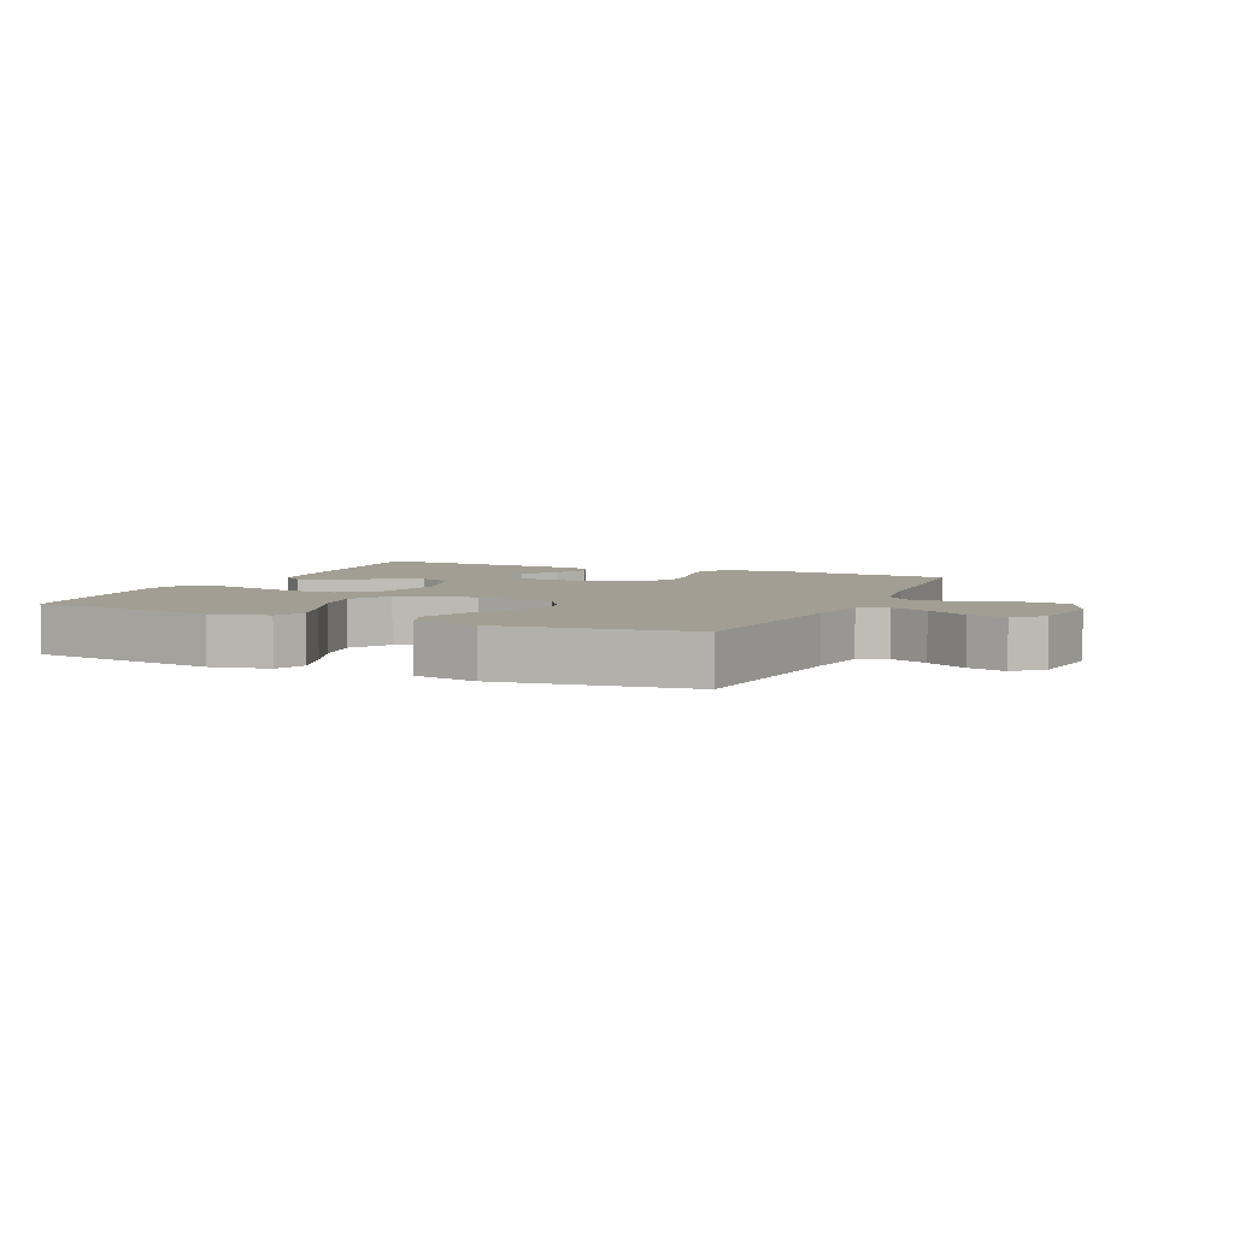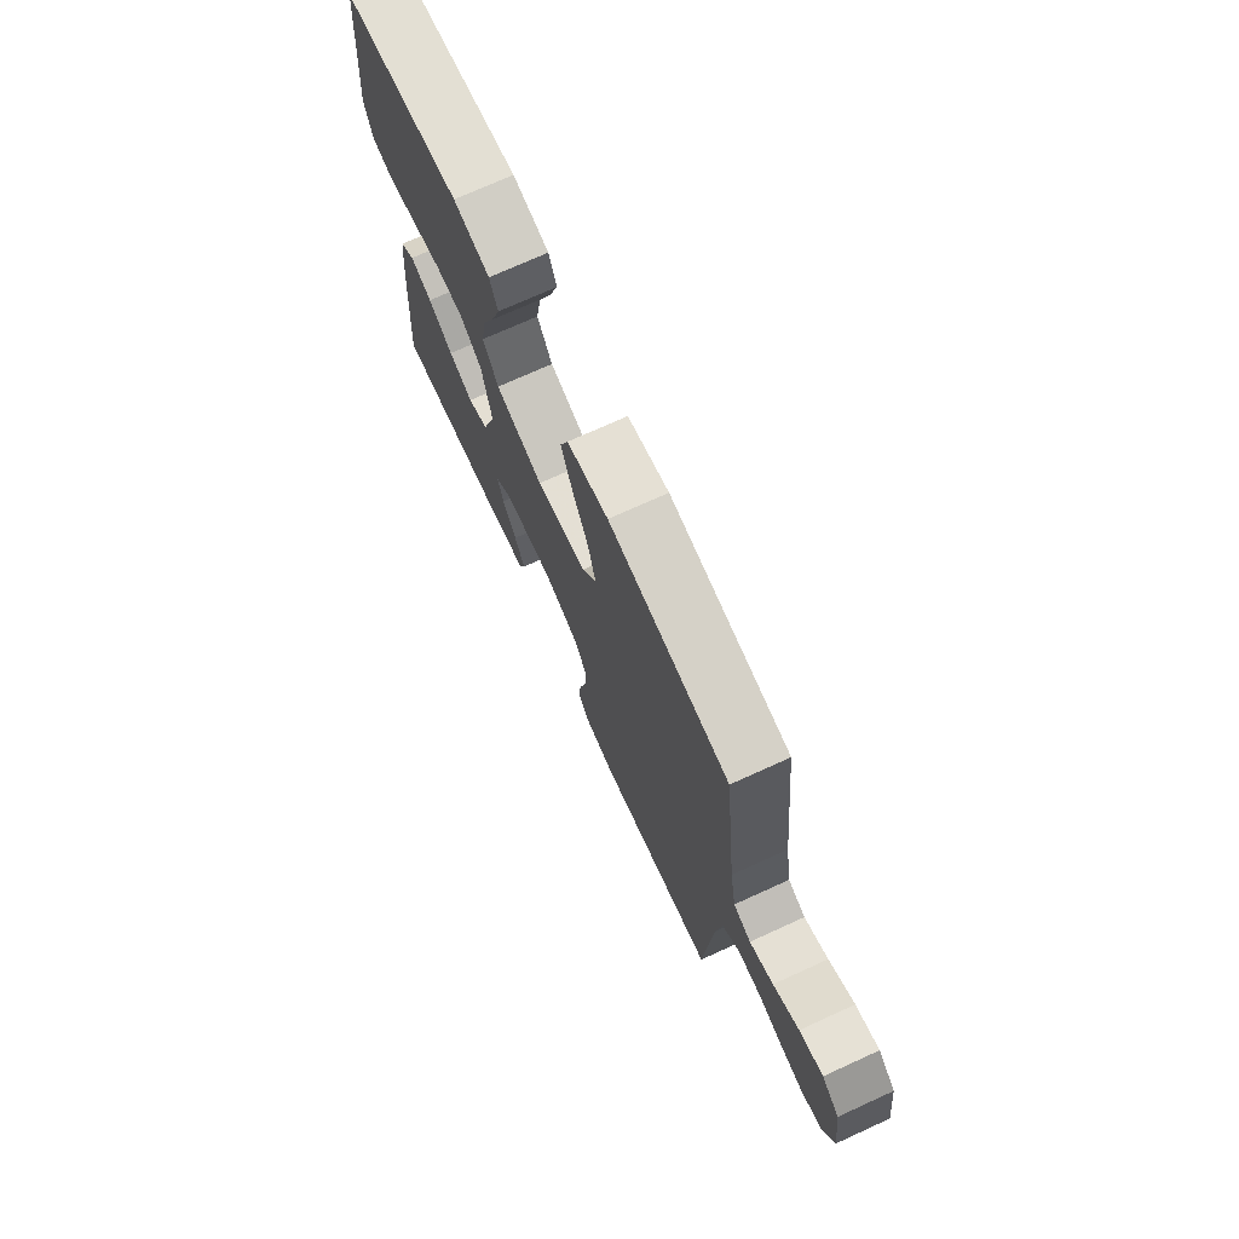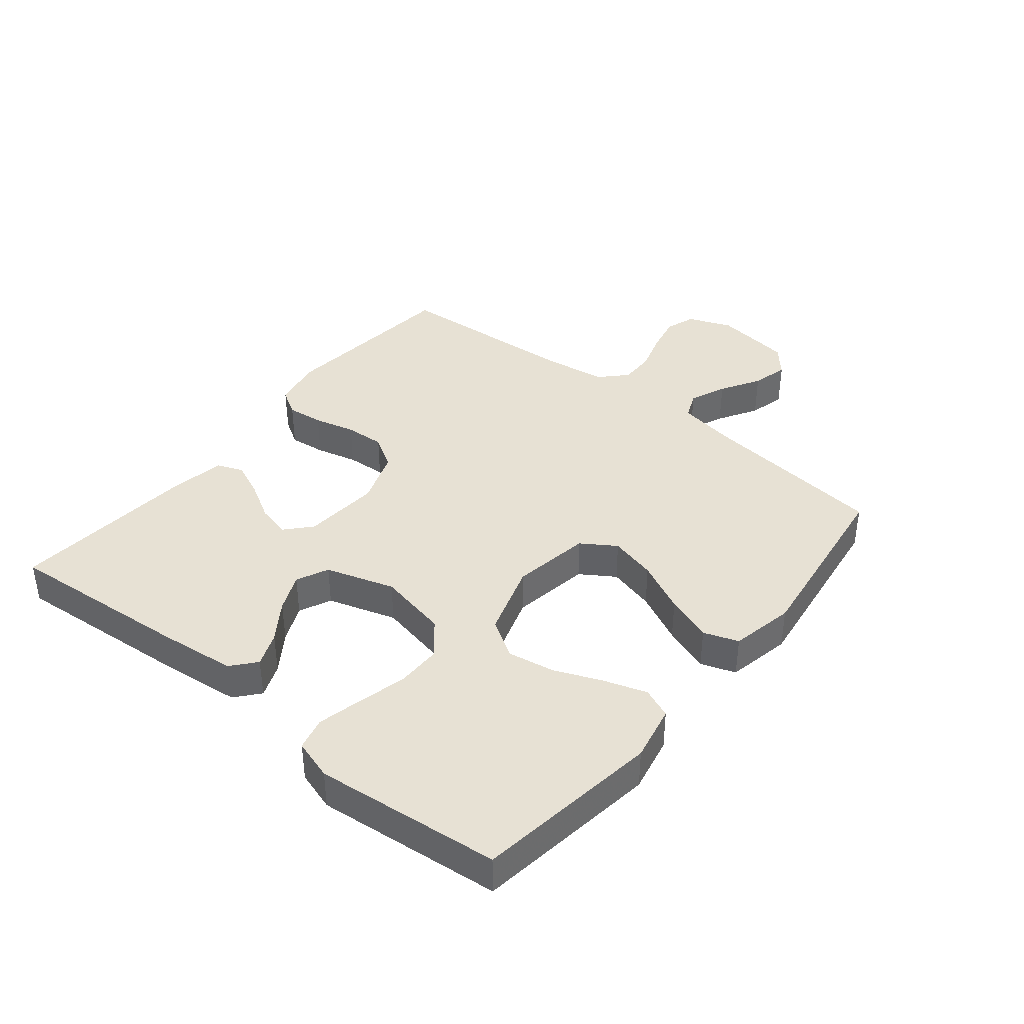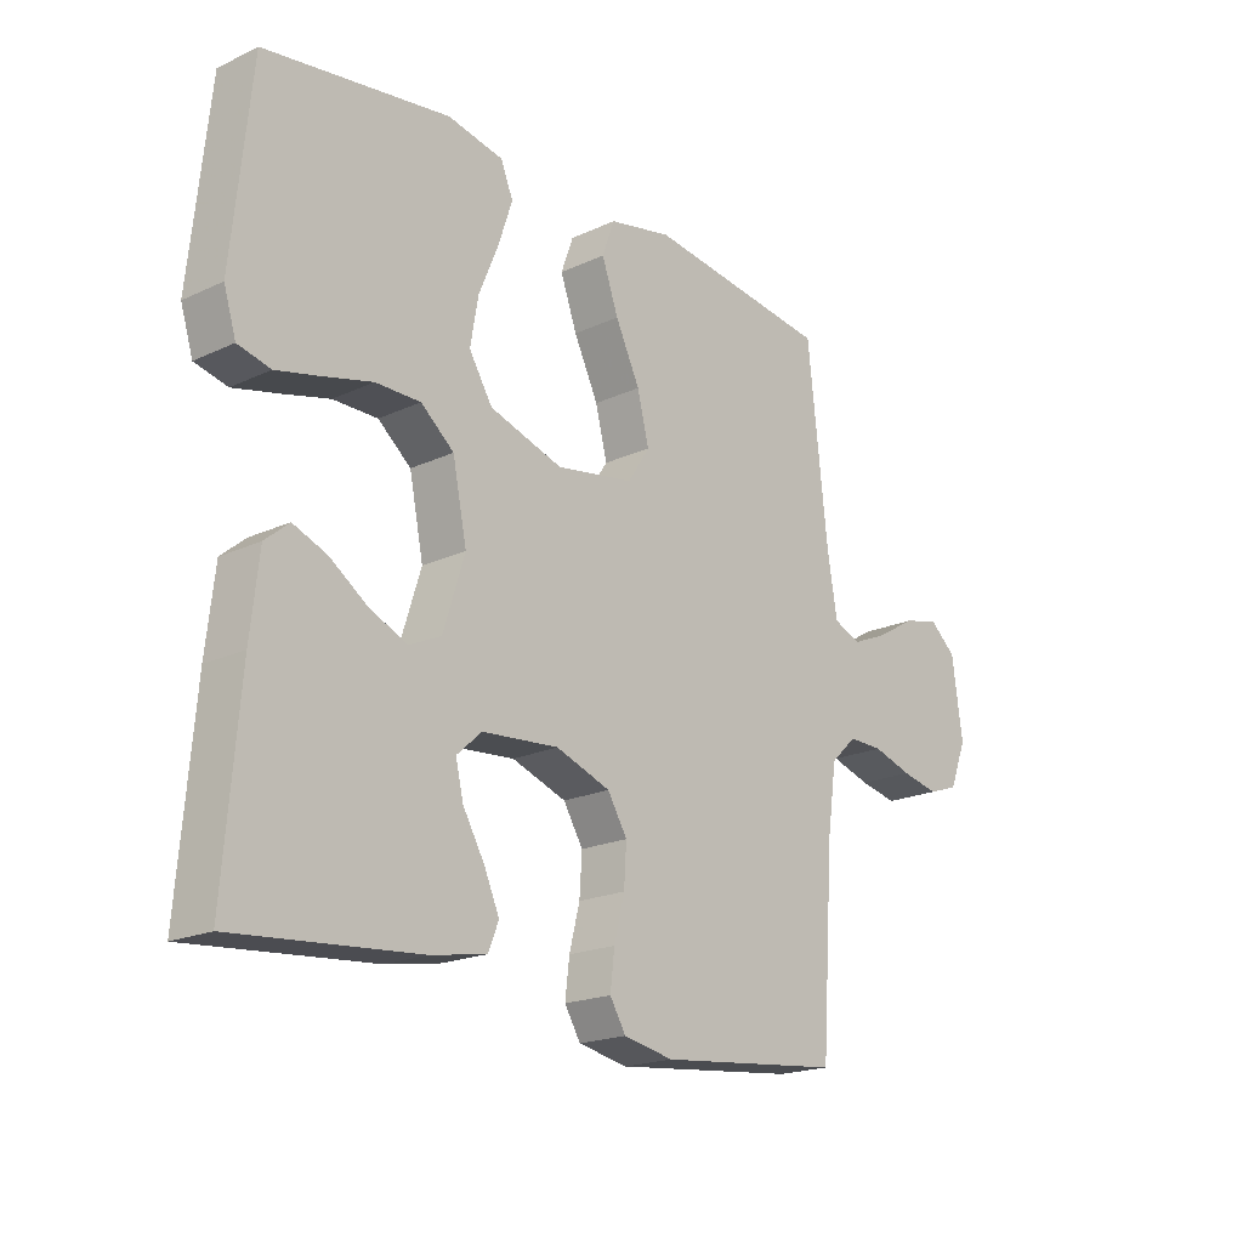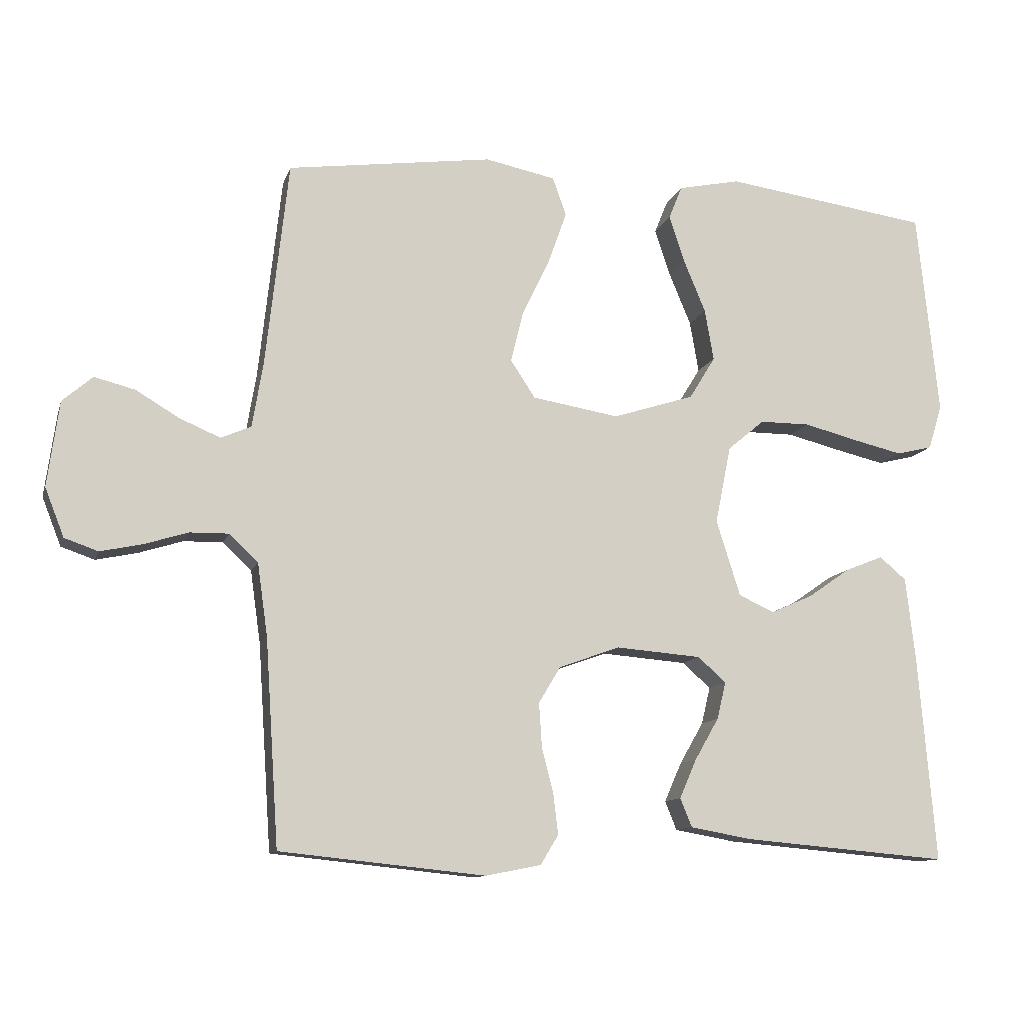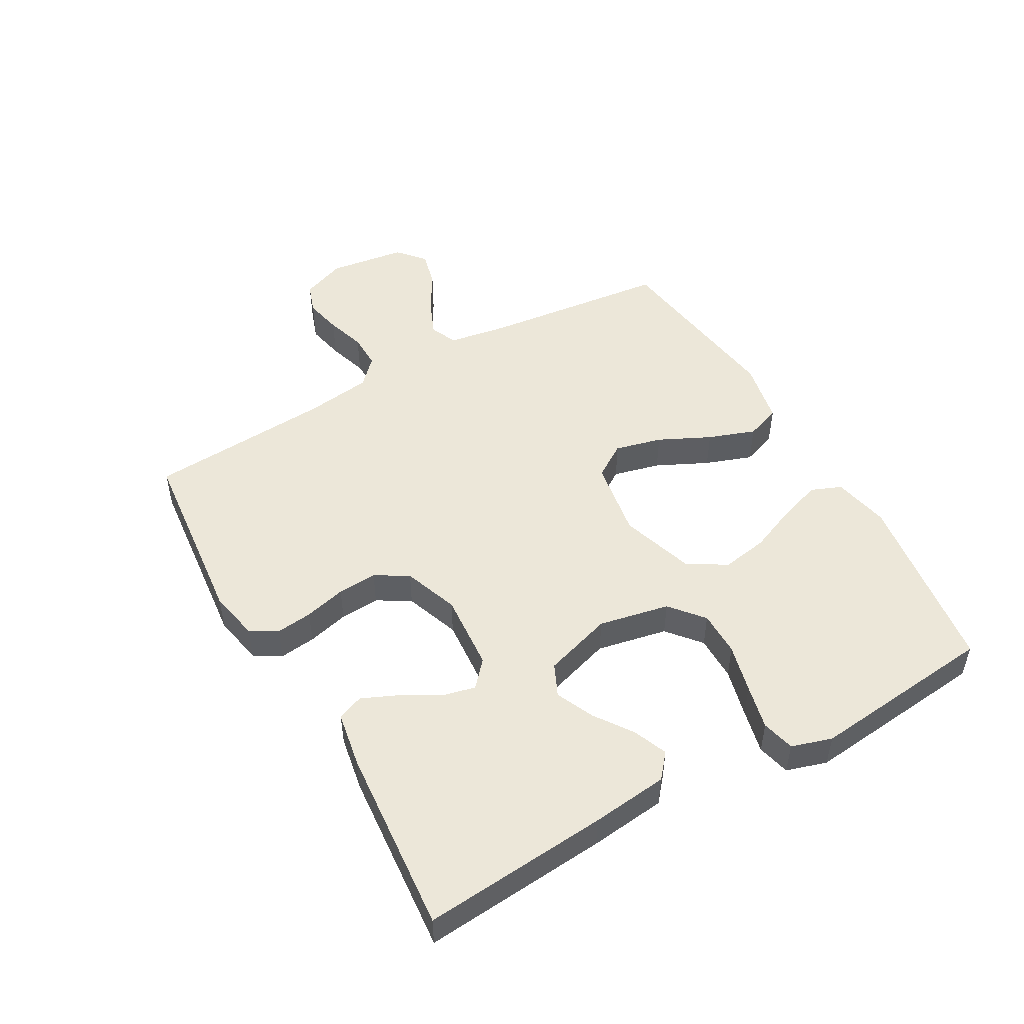
<metadata>
{"format":"obj","ext":"obj","renderer":"f3d","projection":"perspective","resolution":1024,"background":"white","views":[{"elev":5.1,"azim":23.9,"up":"+Y"},{"elev":72.7,"azim":65.5,"up":"+Z"},{"elev":39.6,"azim":-50.9,"up":"+Y"},{"elev":-19.4,"azim":-48.9,"up":"+Z"},{"elev":-11.3,"azim":165.4,"up":"+Z"},{"elev":49.9,"azim":-119.6,"up":"+Y"}]}
</metadata>
<code>
v 0.5 0.07 0.5
v 0.533 0.07 0.2
v 0.549 0.07 0.104
v 0.593 0.07 0.085
v 0.652 0.07 0.11
v 0.716 0.07 0.148
v 0.775 0.07 0.163
v 0.819 0.07 0.125
v 0.836 0.07 0
v 0.808 0.07 -0.071
v 0.759 0.07 -0.088
v 0.698 0.07 -0.075
v 0.634 0.07 -0.055
v 0.577 0.07 -0.054
v 0.535 0.07 -0.094
v 0.52 0.07 -0.2
v 0.5 0.07 -0.5
v 0.2 0.07 -0.531
v 0.119 0.07 -0.515
v 0.093 0.07 -0.472
v 0.1 0.07 -0.413
v 0.117 0.07 -0.346
v 0.121 0.07 -0.282
v 0.089 0.07 -0.229
v 0 0.07 -0.197
v -0.125 0.07 -0.207
v -0.166 0.07 -0.244
v -0.153 0.07 -0.298
v -0.118 0.07 -0.359
v -0.093 0.07 -0.416
v -0.11 0.07 -0.458
v -0.2 0.07 -0.474
v -0.5 0.07 -0.5
v -0.475 0.07 -0.2
v -0.461 0.07 -0.076
v -0.422 0.07 -0.043
v -0.367 0.07 -0.065
v -0.305 0.07 -0.108
v -0.244 0.07 -0.135
v -0.192 0.07 -0.111
v -0.157 0.07 0
v -0.18 0.07 0.114
v -0.234 0.07 0.159
v -0.307 0.07 0.159
v -0.386 0.07 0.139
v -0.458 0.07 0.122
v -0.511 0.07 0.135
v -0.531 0.07 0.2
v -0.5 0.07 0.5
v -0.2 0.07 0.542
v -0.109 0.07 0.523
v -0.089 0.07 0.474
v -0.112 0.07 0.405
v -0.144 0.07 0.328
v -0.157 0.07 0.253
v -0.119 0.07 0.191
v 0 0.07 0.153
v 0.127 0.07 0.174
v 0.163 0.07 0.229
v 0.144 0.07 0.305
v 0.104 0.07 0.388
v 0.077 0.07 0.464
v 0.097 0.07 0.52
v 0.2 0.07 0.541
v 0.5 0 0.5
v 0.533 0 0.2
v 0.549 0 0.104
v 0.593 0 0.085
v 0.652 0 0.11
v 0.716 0 0.148
v 0.775 0 0.163
v 0.819 0 0.125
v 0.836 0 0
v 0.808 0 -0.071
v 0.759 0 -0.088
v 0.698 0 -0.075
v 0.634 0 -0.055
v 0.577 0 -0.054
v 0.535 0 -0.094
v 0.52 0 -0.2
v 0.5 0 -0.5
v 0.2 0 -0.531
v 0.119 0 -0.515
v 0.093 0 -0.472
v 0.1 0 -0.413
v 0.117 0 -0.346
v 0.121 0 -0.282
v 0.089 0 -0.229
v 0 0 -0.197
v -0.125 0 -0.207
v -0.166 0 -0.244
v -0.153 0 -0.298
v -0.118 0 -0.359
v -0.093 0 -0.416
v -0.11 0 -0.458
v -0.2 0 -0.474
v -0.5 0 -0.5
v -0.475 0 -0.2
v -0.461 0 -0.076
v -0.422 0 -0.043
v -0.367 0 -0.065
v -0.305 0 -0.108
v -0.244 0 -0.135
v -0.192 0 -0.111
v -0.157 0 0
v -0.18 0 0.114
v -0.234 0 0.159
v -0.307 0 0.159
v -0.386 0 0.139
v -0.458 0 0.122
v -0.511 0 0.135
v -0.531 0 0.2
v -0.5 0 0.5
v -0.2 0 0.542
v -0.109 0 0.523
v -0.089 0 0.474
v -0.112 0 0.405
v -0.144 0 0.328
v -0.157 0 0.253
v -0.119 0 0.191
v 0 0 0.153
v 0.127 0 0.174
v 0.163 0 0.229
v 0.144 0 0.305
v 0.104 0 0.388
v 0.077 0 0.464
v 0.097 0 0.52
v 0.2 0 0.541
f 63 64 1 2
f 60 61 62 63
f 59 60 63 2
f 58 59 2 3
f 57 58 3 4
f 51 52 53 54
f 49 50 51 54
f 49 54 55
f 48 49 55 56
f 44 45 46 47
f 44 47 48 56
f 35 36 37 38
f 35 38 39
f 34 35 39
f 33 34 39
f 32 33 39 40
f 28 29 30 31
f 28 31 32
f 27 28 32
f 19 20 21 22
f 19 22 23
f 16 17 18 19
f 15 16 19 23
f 14 15 23 24
f 10 11 12 13
f 8 9 10 13
f 8 13 14
f 5 6 7 8
f 4 5 8 14
f 57 4 14 24
f 43 44 56
f 42 43 56 57
f 41 42 57 24
f 27 32 40 41
f 26 27 41
f 25 26 41
f 24 25 41
f 66 65 128 127
f 127 126 125 124
f 66 127 124 123
f 67 66 123 122
f 68 67 122 121
f 118 117 116 115
f 118 115 114 113
f 119 118 113
f 120 119 113 112
f 111 110 109 108
f 120 112 111 108
f 102 101 100 99
f 103 102 99
f 103 99 98
f 103 98 97
f 104 103 97 96
f 95 94 93 92
f 96 95 92
f 96 92 91
f 86 85 84 83
f 87 86 83
f 83 82 81 80
f 87 83 80 79
f 88 87 79 78
f 77 76 75 74
f 77 74 73 72
f 78 77 72
f 72 71 70 69
f 78 72 69 68
f 88 78 68 121
f 120 108 107
f 121 120 107 106
f 88 121 106 105
f 105 104 96 91
f 105 91 90
f 105 90 89
f 105 89 88
f 1 65 66 2
f 2 66 67 3
f 3 67 68 4
f 4 68 69 5
f 5 69 70 6
f 6 70 71 7
f 7 71 72 8
f 8 72 73 9
f 9 73 74 10
f 10 74 75 11
f 11 75 76 12
f 12 76 77 13
f 13 77 78 14
f 14 78 79 15
f 15 79 80 16
f 16 80 81 17
f 17 81 82 18
f 18 82 83 19
f 19 83 84 20
f 20 84 85 21
f 21 85 86 22
f 22 86 87 23
f 23 87 88 24
f 24 88 89 25
f 25 89 90 26
f 26 90 91 27
f 27 91 92 28
f 28 92 93 29
f 29 93 94 30
f 30 94 95 31
f 31 95 96 32
f 32 96 97 33
f 33 97 98 34
f 34 98 99 35
f 35 99 100 36
f 36 100 101 37
f 37 101 102 38
f 38 102 103 39
f 39 103 104 40
f 40 104 105 41
f 41 105 106 42
f 42 106 107 43
f 43 107 108 44
f 44 108 109 45
f 45 109 110 46
f 46 110 111 47
f 47 111 112 48
f 48 112 113 49
f 49 113 114 50
f 50 114 115 51
f 51 115 116 52
f 52 116 117 53
f 53 117 118 54
f 54 118 119 55
f 55 119 120 56
f 56 120 121 57
f 57 121 122 58
f 58 122 123 59
f 59 123 124 60
f 60 124 125 61
f 61 125 126 62
f 62 126 127 63
f 63 127 128 64
f 64 128 65 1

</code>
